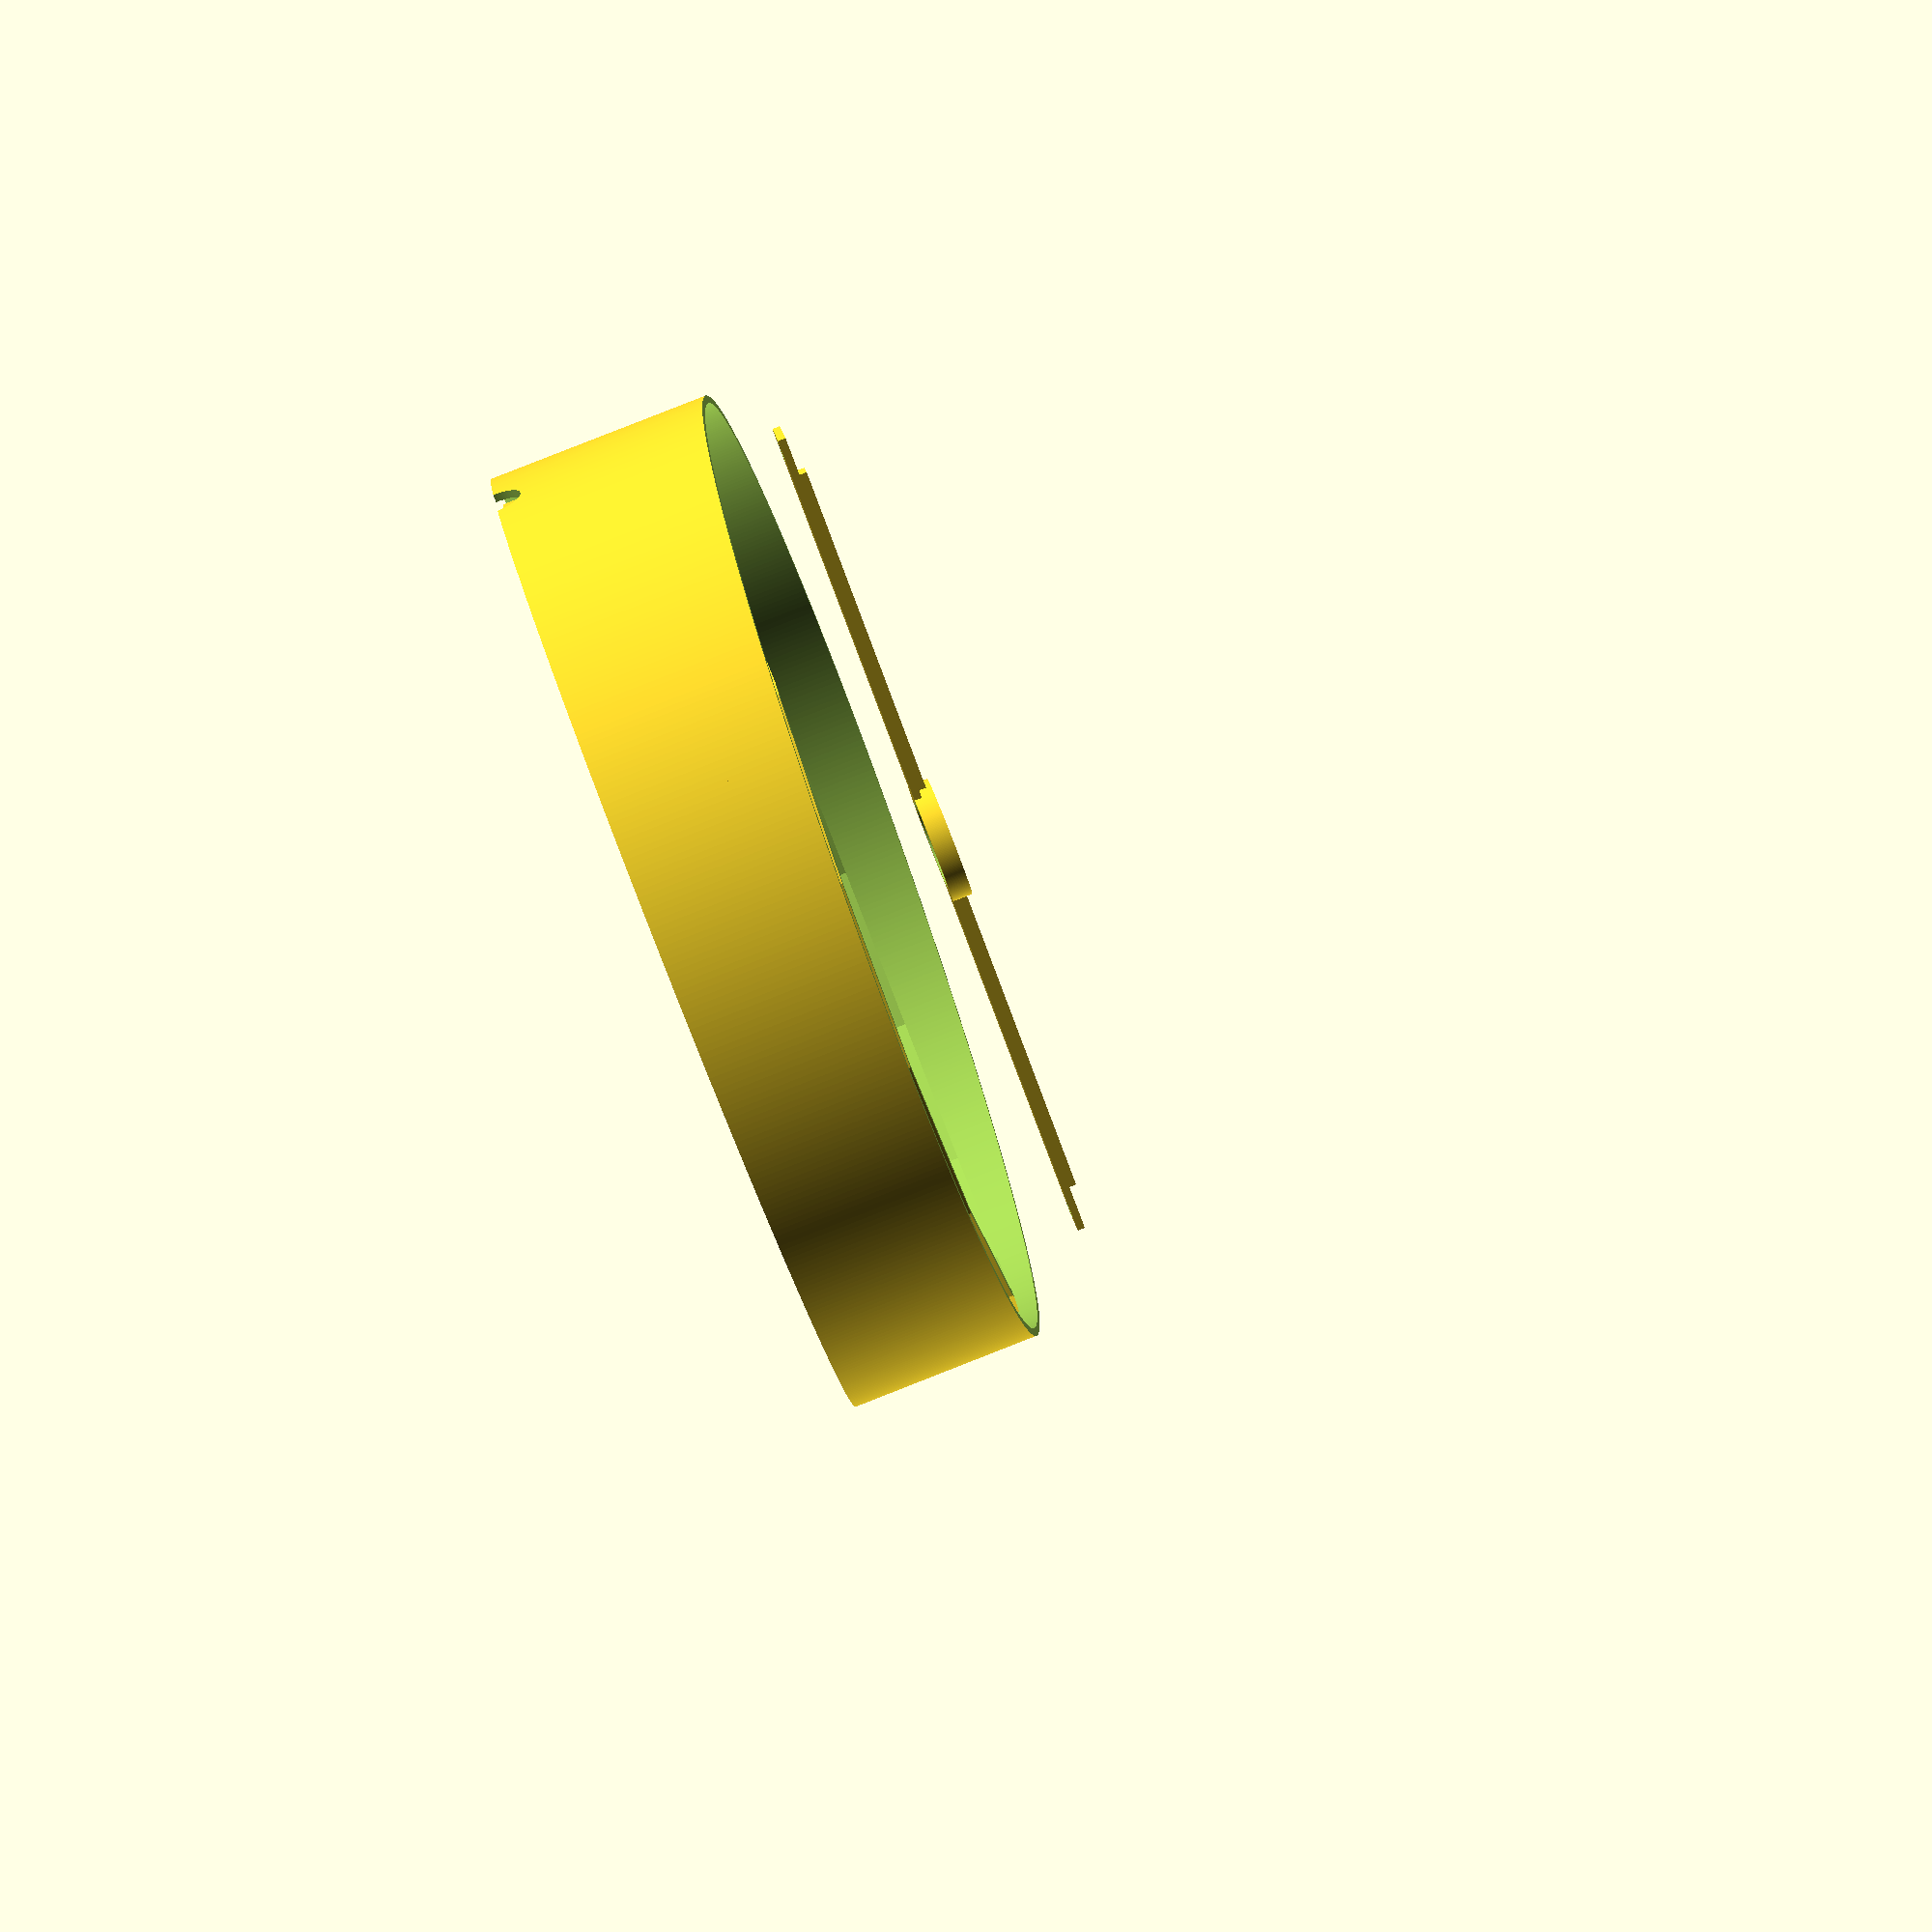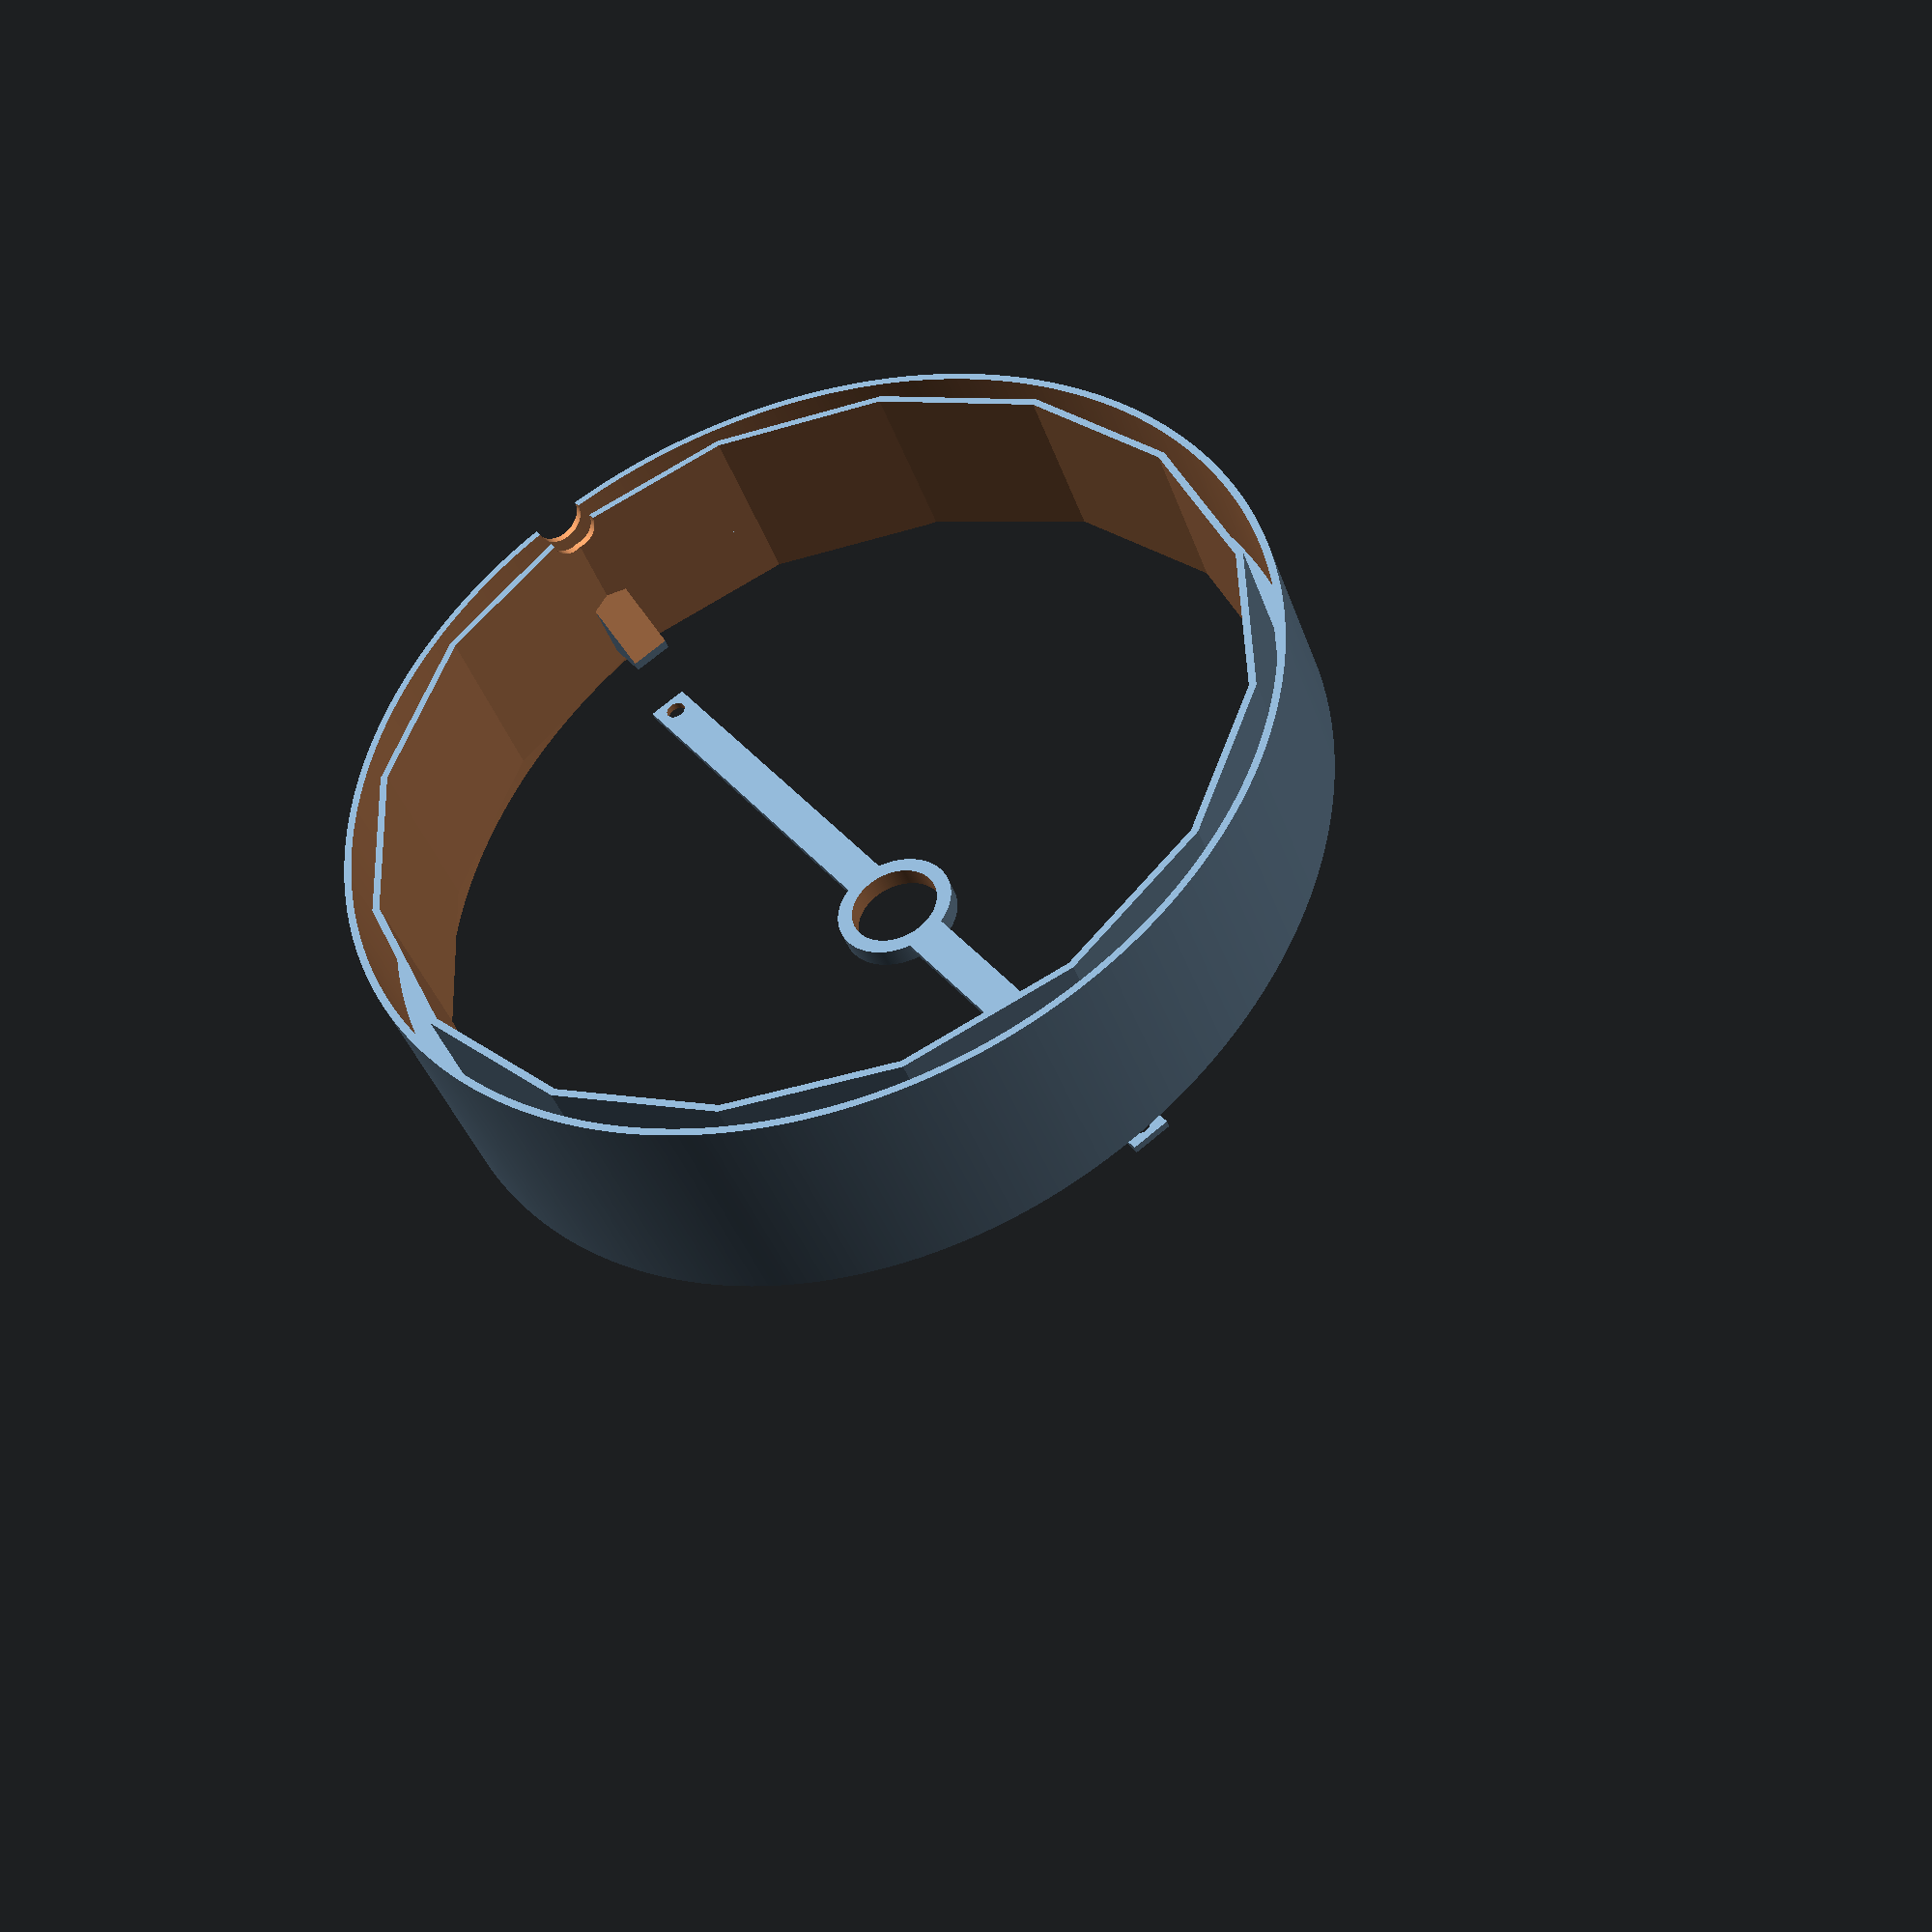
<openscad>

// link part
difference() {
    union() {
        translate([0, 0, 22]) difference() {
            union() {                    
                difference() {
                    cylinder(h=30, r=96, $fn=512);
                    translate([0, 0, 0.75]) cylinder(h=100, r=96-1.5, $fn=512);
                }
                
                 translate([0, 0, -22]) cylinder(h=22+14, r=91, $fn=16);
                
            }
            cylinder(h=200, r=91-1.5, $fn=16, center=true);
            translate([0, 0, 170]) rotate([0, 5, 0]) cube(size=300, center=true);
        }
        
         difference() {
            cylinder(h=22, r=96, $fn=512);
                cylinder(h=100, r=96-1.5, $fn=512, center=true);
        }
            
        difference() {
            translate([-4, -90, 37-4-14]) cube([8, 10, 14]);
            translate([-5, -91, 37-19]) rotate([-40,0,0]) cube([10, 10, 30]);
            translate([0, -85, 37-9]) cylinder(h=14, r=1.9, $fn=64);
        }


        difference() {
            translate([-4, 80, 37-4-14]) cube([8, 10, 14]);
            translate([-5+10, 91, 37-19]) rotate([-40,0,180]) cube([10, 10, 30]);
            translate([0, 85, 37-9]) cylinder(h=14, r=1.9, $fn=64);
        }
    }

    difference(){
        rotate([0,90,-90]) cylinder(h=200, r=5, center=true, $fn=64);
        
        translate([0, 100, 0]) cube(size=100, center=true);
    }

}

// bottom part
        translate([0, 0, 20]) translate([0, 0, 37-4]) difference() {
            union() { 
                difference() {
                    cylinder(h=4, r=12, $fn=256);
                    cylinder(h=100, r=9, $fn=256, center=true);
                }
                
                difference(){
                    translate([-4, -88.5, 0]) cube([8, 77.5, 1.5]);
                    translate([0, -85, -5]) cylinder(h=20, r=2, $fn=64, center=true);
                }
                    translate([-1.5, -80, 0]) cube([3, 70, 3]);
                    
                
                rotate(180) difference(){
                     translate([-4, -88.5, 0]) cube([8, 77.5, 1.5]);
                    translate([0, -85, -5]) cylinder(h=20, r=2, $fn=64, center=true);
                }
               
                rotate(180) translate([-1.5, -80, 0]) cube([3, 70, 3]);
            }
            
            translate([0, 0, -1])  difference() {
                cylinder(h=20, r=200, $fn=512);
                cylinder(h=100, r=96, $fn=512);
            }
        }

</openscad>
<views>
elev=93.1 azim=62.6 roll=291.4 proj=p view=wireframe
elev=220.6 azim=35.8 roll=341.5 proj=p view=wireframe
</views>
